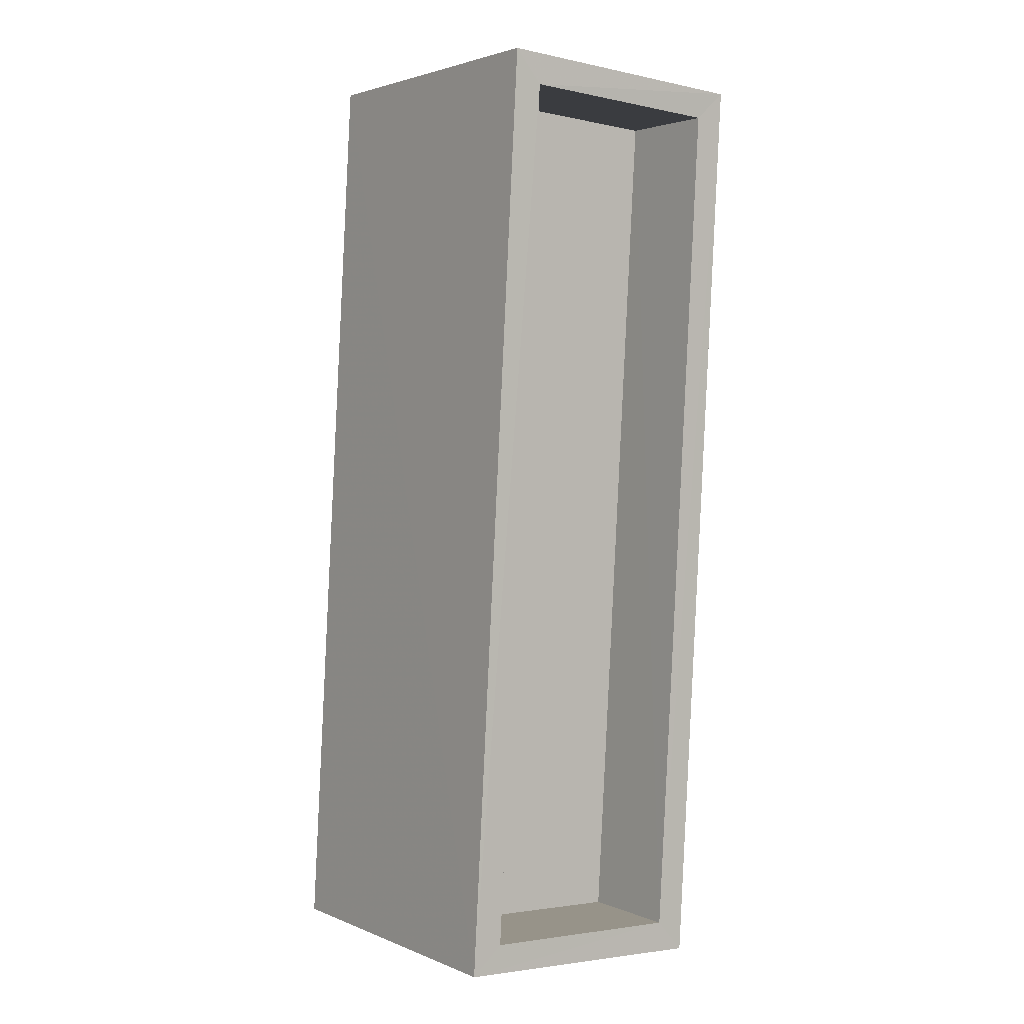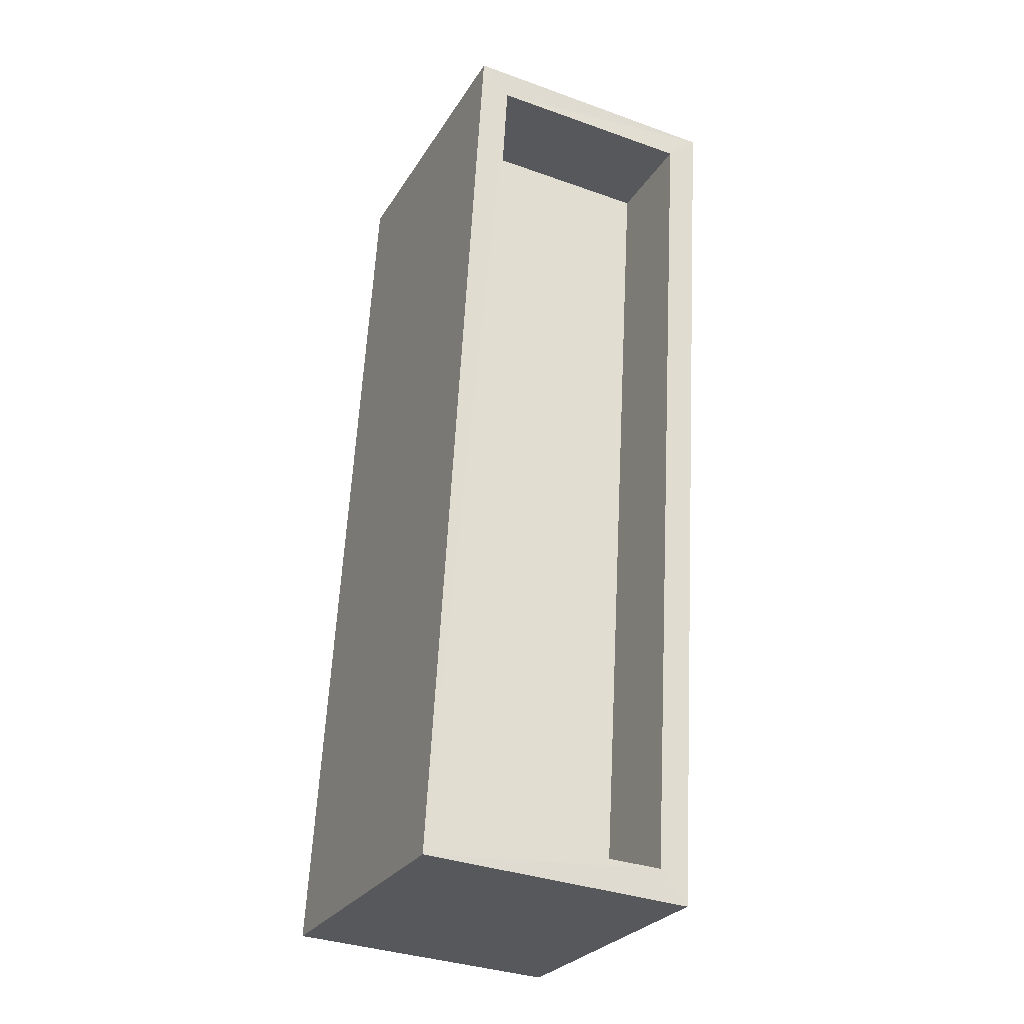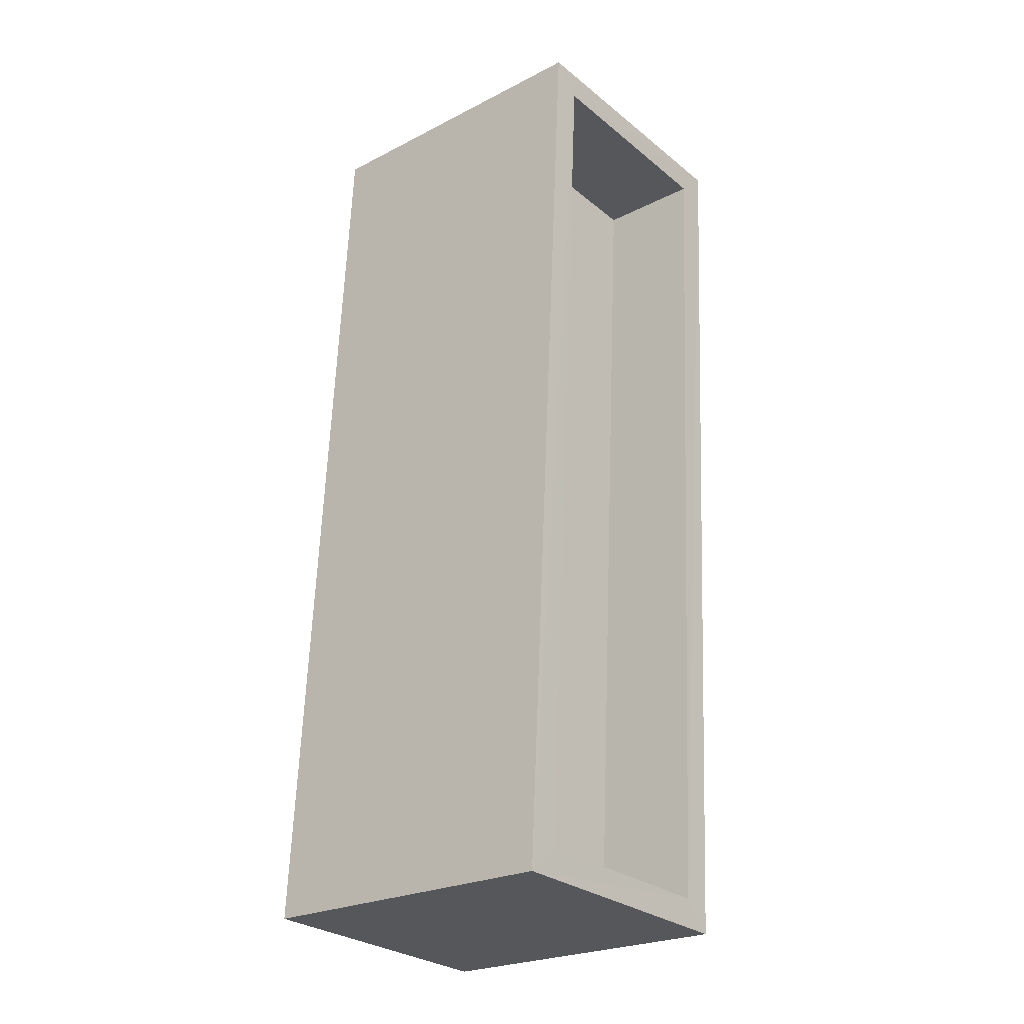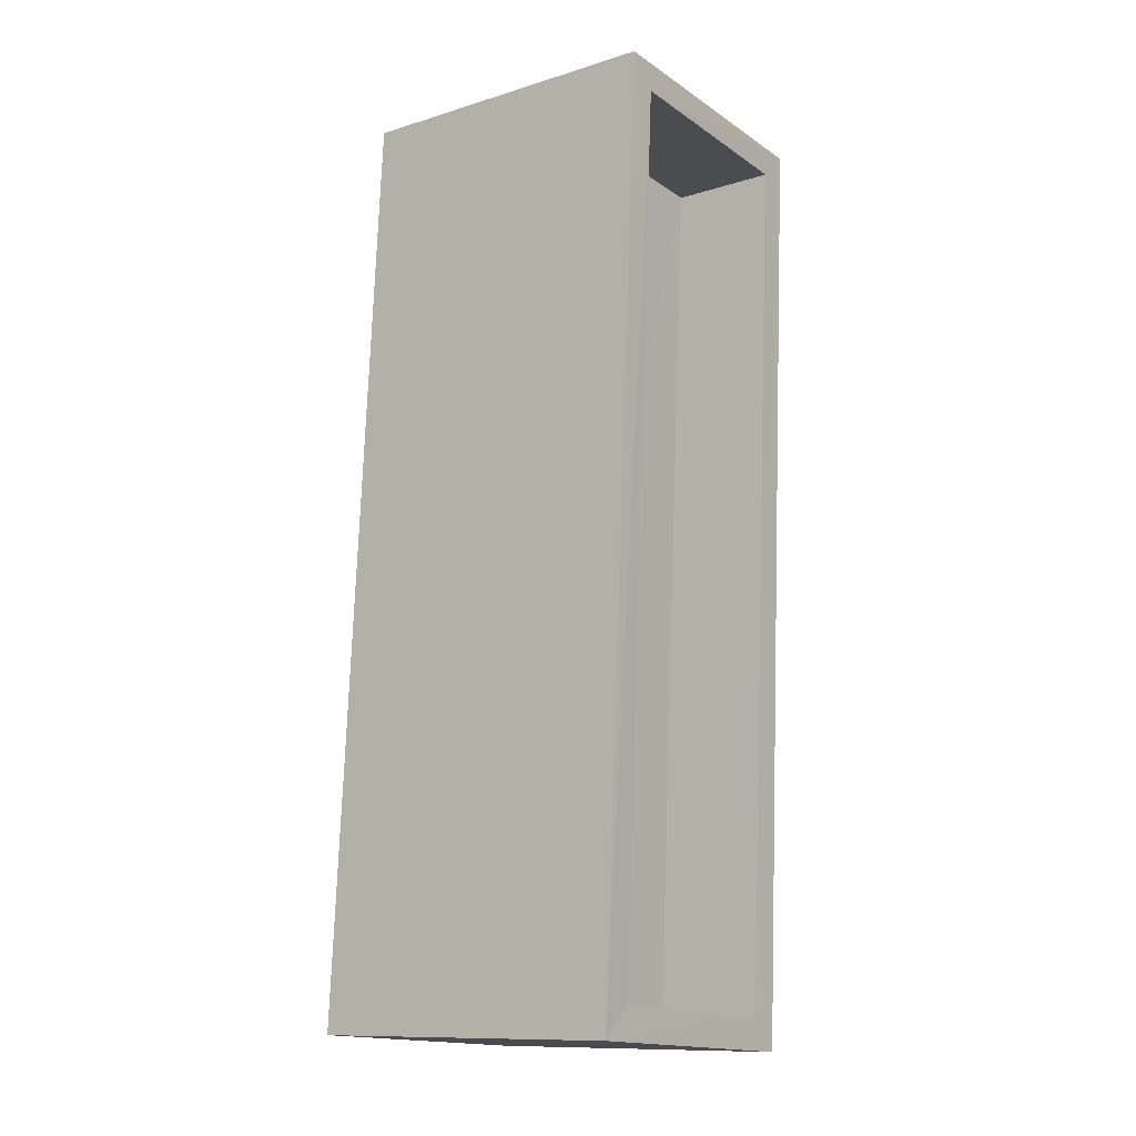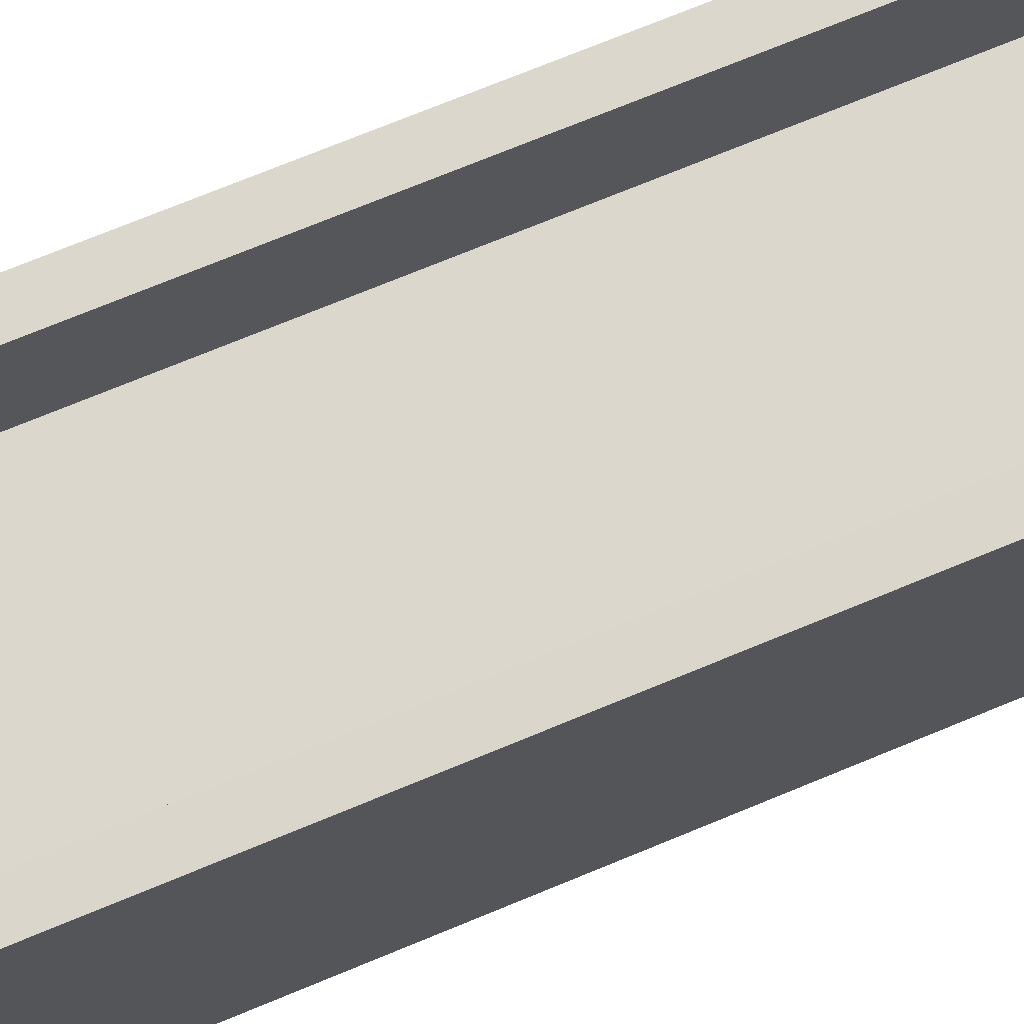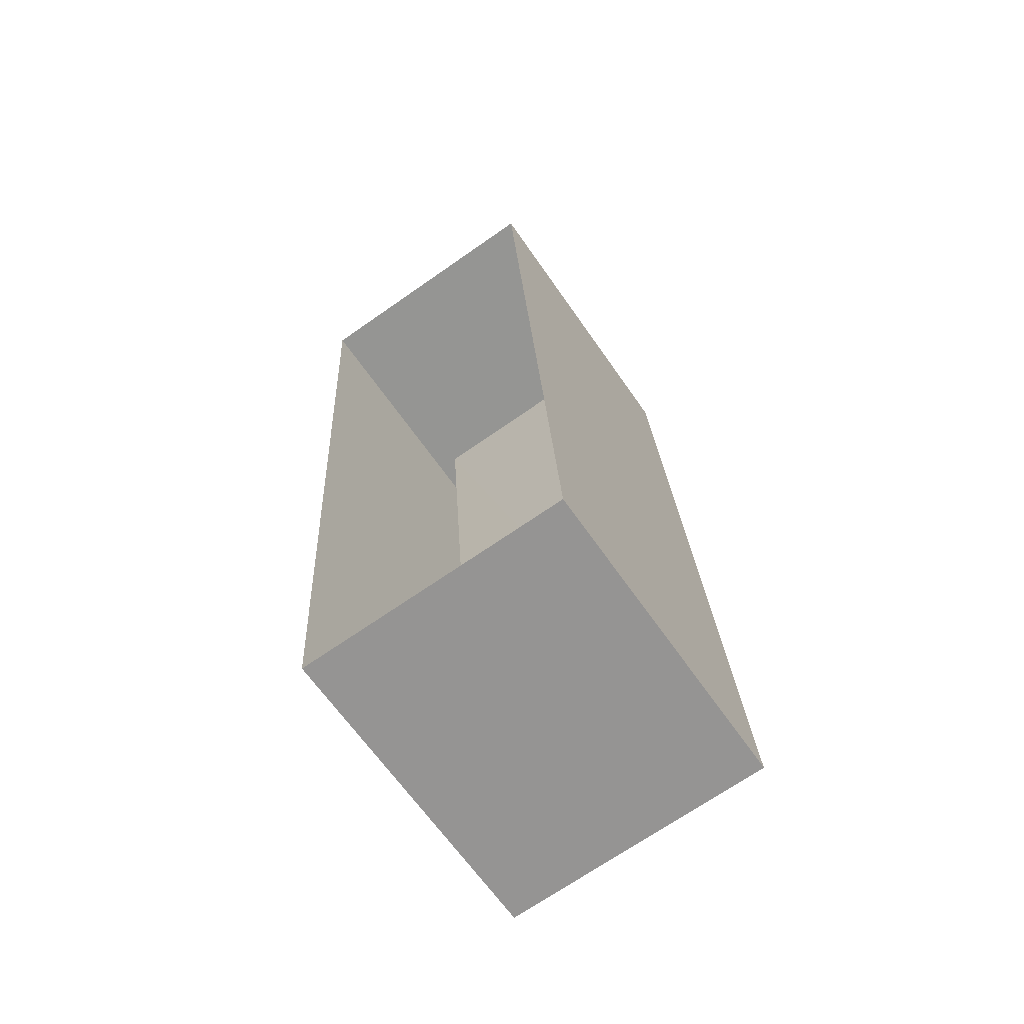
<metadata>
{"format":"obj","ext":"obj","renderer":"f3d","projection":"perspective","resolution":1024,"background":"white","views":[{"elev":2.7,"azim":-36.0,"up":"+Y"},{"elev":-27.2,"azim":-25.2,"up":"+Y"},{"elev":-24.3,"azim":-49.9,"up":"+Y"},{"elev":-11.9,"azim":-53.4,"up":"+Y"},{"elev":73.2,"azim":-115.7,"up":"+Z"},{"elev":-65.0,"azim":-145.4,"up":"+Y"}]}
</metadata>
<code>
v -8.895e+04 -9.951e+04 8.198
v -8.895e+04 -9.95e+04 8.198
v -8.895e+04 -9.95e+04 8.198
v -8.895e+04 -9.951e+04 8.198
v -8.895e+04 -9.95e+04 9.623
v -8.895e+04 -9.95e+04 9.623
v -8.895e+04 -9.95e+04 9.622
v -8.895e+04 -9.95e+04 9.622
v -8.895e+04 -9.95e+04 10.32
v -8.895e+04 -9.95e+04 10.32
v -8.895e+04 -9.95e+04 10.32
v -8.895e+04 -9.951e+04 10.32
v -8.895e+04 -9.951e+04 10.32
v -8.895e+04 -9.95e+04 10.32
v -8.895e+04 -9.95e+04 10.32
v -8.895e+04 -9.95e+04 10.32
f 1 2 3
f 4 1 3
f 5 6 7
f 8 5 7
f 9 10 11
f 12 13 14
f 15 12 14
f 14 13 10
f 16 10 9
f 14 10 16
f 9 11 12
f 15 9 12
f 15 6 5
f 15 14 6
f 9 8 7
f 16 9 7
f 12 2 1
f 12 11 2
f 13 4 3
f 10 13 3
f 14 7 6
f 14 16 7
f 10 3 2
f 11 10 2
f 9 5 8
f 9 15 5
f 13 1 4
f 13 12 1

</code>
